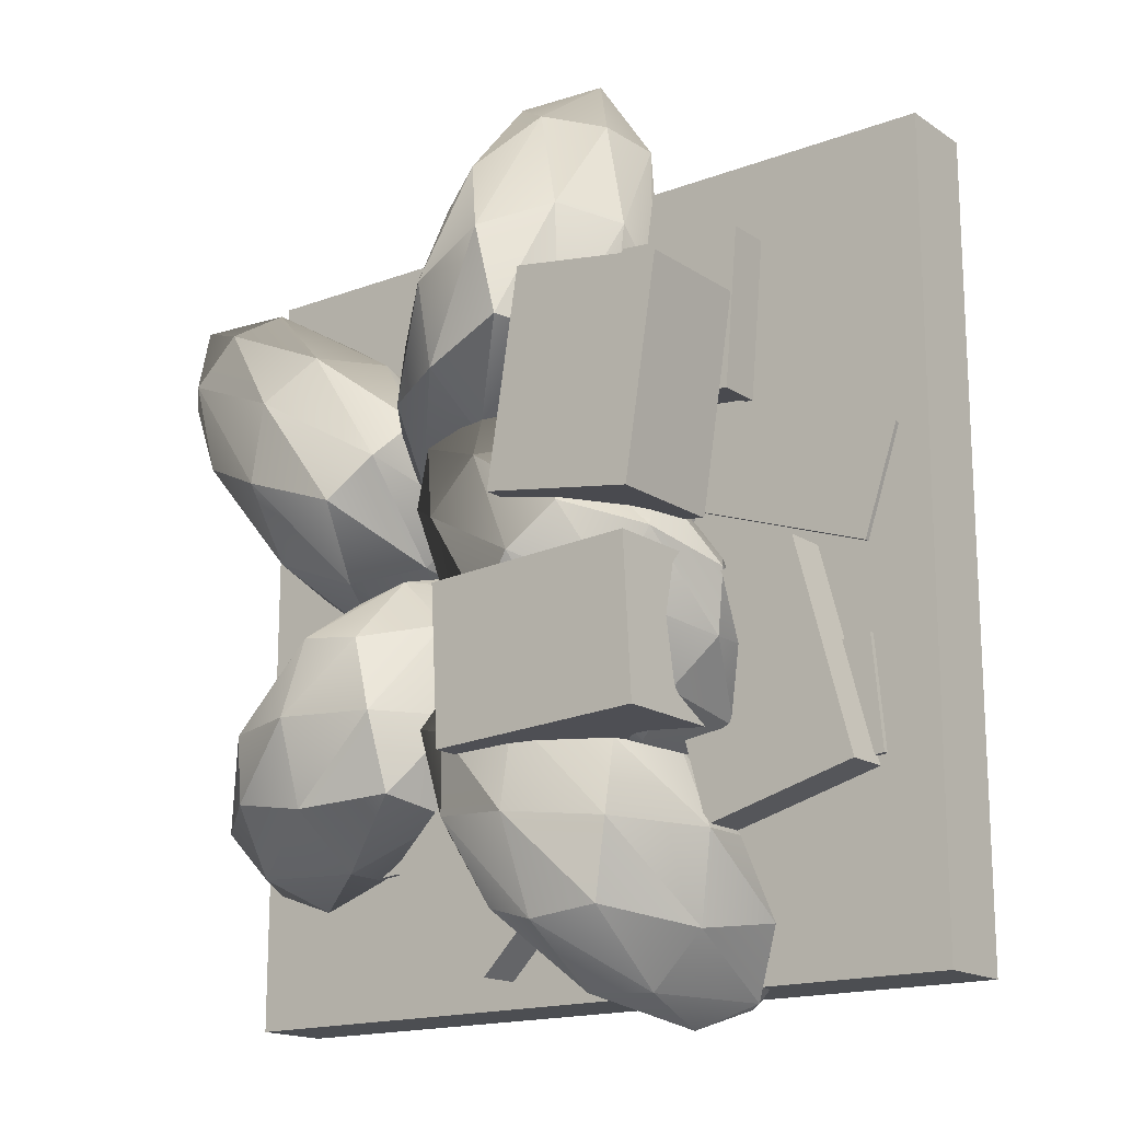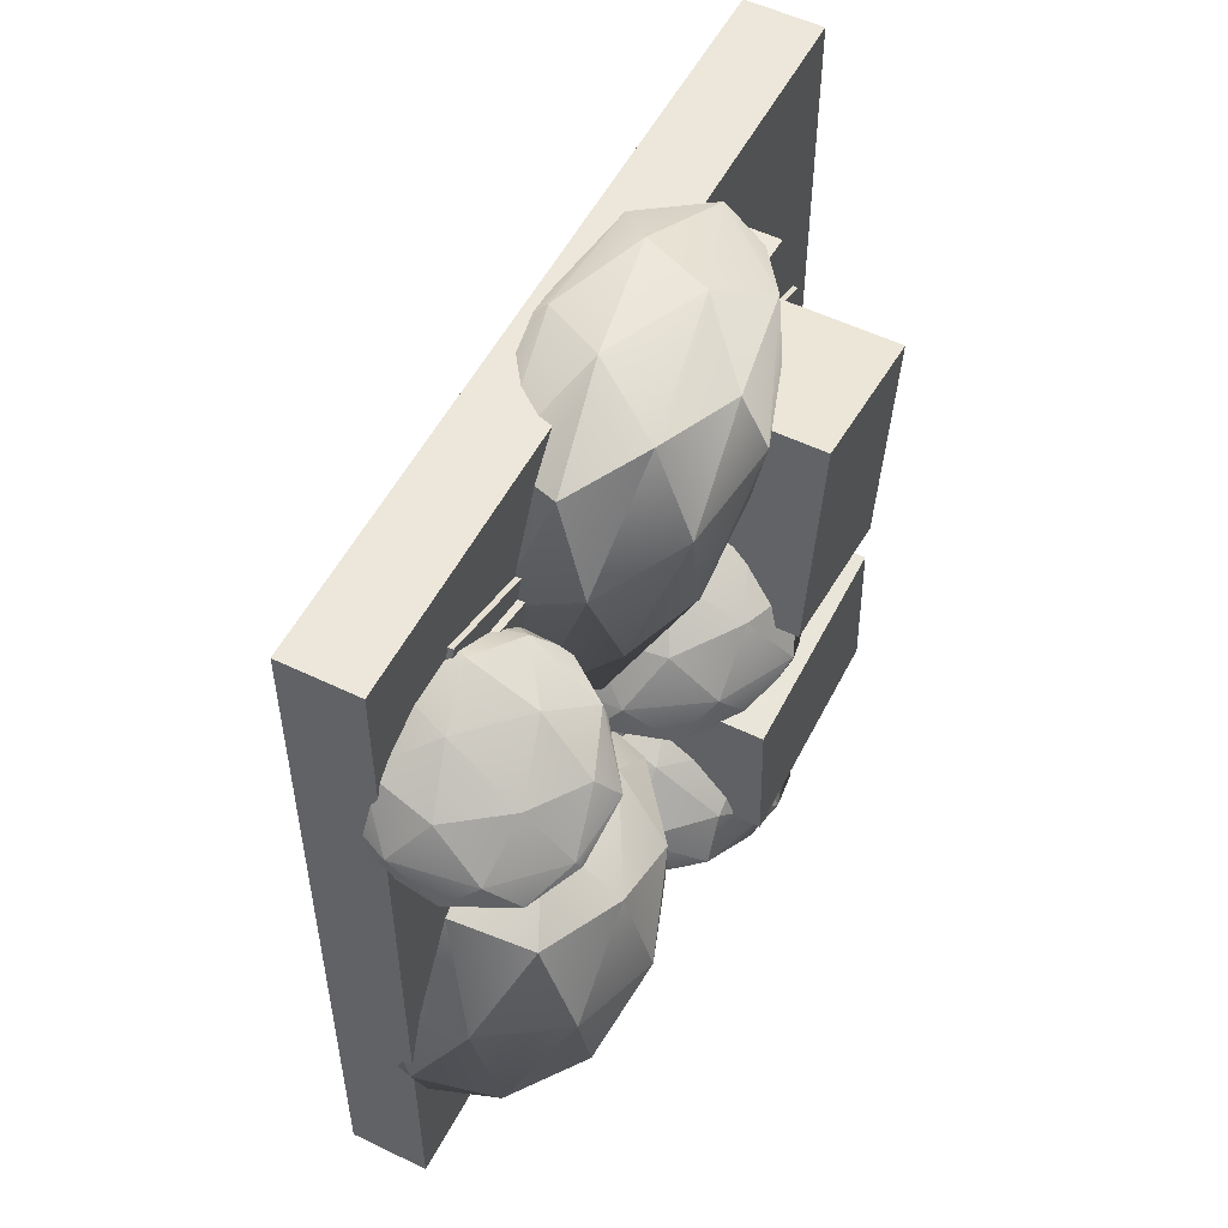
<metadata>
{"format":"obj","ext":"obj","renderer":"f3d","projection":"perspective","resolution":1024,"background":"white","views":[{"elev":-16.7,"azim":-142.7,"up":"+Z"},{"elev":54.0,"azim":117.2,"up":"+Z"}]}
</metadata>
<code>
v 0.3902 0.2051 -0.05977
v 0.4061 0.1 -0.04393
v 0.2974 0.1618 0.0242
v 0.4758 0.2 -0.2602
v 0.4742 0.1618 -0.1526
v 0.4077 0.2618 -0.1516
v 0.3929 0.2701 -0.2429
v 0.2054 0.1 0.05614
v 0.1898 0.2 0.02579
v 0.1923 -0.0618 -0.1484
v 0.3016 -0.0618 -0.2577
v 0.2098 -0.005146 -0.2402
v 0.2984 0.2618 -0.04234
v 0.3 0.3 -0.15
v 0.1898 -8.941e-08 0.02579
v 0.2984 -0.0618 -0.04234
v 0.2071 -0.07013 -0.05706
v 0.4758 5.96e-08 -0.2602
v 0.4742 0.0382 -0.1526
v 0.5061 0.1 -0.2446
v 0.3929 -0.07013 -0.2429
v 0.4102 8.941e-08 -0.3258
v 0.1232 0.1 0.02678
v 0.1242 -5.96e-08 -0.03976
v 0.09386 0.1 -0.05539
v 0.3016 0.2618 -0.2577
v 0.1923 0.2618 -0.1484
v 0.2098 0.2051 -0.2402
v 0.3946 0.1 -0.3561
v 0.4768 0.1 -0.3268
v 0.1939 0.1 -0.2561
v 0.1258 0.1618 -0.1474
v 0.4077 -0.0618 -0.1516
v 0.3 -0.1 -0.15
v 0.3902 -0.005146 -0.05977
v 0.2974 0.0382 0.0242
v 0.3026 0.0382 -0.3242
v 0.3026 0.1618 -0.3242
v 0.1258 0.0382 -0.1474
v 0.4102 0.2 -0.3258
v 0.2071 0.2701 -0.05706
v 0.1242 0.2 -0.03976
f 3 2 1
f 6 5 4
f 7 6 4
f 9 8 3
f 12 11 10
f 14 13 6
f 17 16 15
f 20 19 18
f 11 22 21
f 25 24 23
f 28 27 26
f 30 22 29
f 32 28 31
f 32 27 28
f 34 33 16
f 2 19 5
f 36 16 35
f 30 18 22
f 38 29 37
f 37 22 11
f 18 21 22
f 9 23 8
f 21 33 34
f 31 38 37
f 39 12 10
f 36 35 2
f 20 18 30
f 8 15 36
f 23 24 15
f 39 10 24
f 28 38 31
f 32 31 39
f 10 17 24
f 31 37 12
f 33 35 16
f 7 4 40
f 26 7 40
f 2 5 1
f 35 19 2
f 27 42 41
f 40 30 29
f 24 17 15
f 26 14 7
f 42 32 25
f 8 36 3
f 11 34 10
f 39 31 12
f 42 25 23
f 28 26 38
f 41 13 14
f 19 20 5
f 34 16 17
f 27 32 42
f 14 6 7
f 19 33 18
f 12 37 11
f 1 5 6
f 23 15 8
f 11 21 34
f 21 18 33
f 4 20 30
f 25 32 39
f 13 9 3
f 27 41 14
f 36 2 3
f 36 15 16
f 40 29 38
f 42 23 9
f 13 1 6
f 27 14 26
f 41 9 13
f 29 22 37
f 35 33 19
f 10 34 17
f 4 30 40
f 26 40 38
f 25 39 24
f 3 1 13
f 41 42 9
f 4 5 20
v 0.1305 0.2289 0.1805
v 0.1621 0.15 0.2121
v 0.06859 0.1964 0.2247
v 0.1014 0.225 -0.02026
v 0.1747 0.1964 0.1186
v 0.08884 0.2714 0.07329
v 0.005762 0.2776 -0.05576
v -0.0287 0.15 0.2017
v -0.07026 0.225 0.1514
v -0.1888 0.02865 -0.07329
v -0.1233 0.02865 -0.1388
v -0.2305 0.07114 -0.1805
v 0.02329 0.2714 0.1388
v -0.05 0.3 1.072e-15
v -0.07026 0.075 0.1514
v 0.02329 0.02865 0.1388
v -0.1058 0.0224 0.05576
v 0.1014 0.075 -0.02026
v 0.1747 0.1036 0.1186
v 0.1517 0.15 0.0213
v 0.005762 0.0224 -0.05576
v -0.02974 0.075 -0.1514
v -0.1561 0.15 0.1061
v -0.2014 0.075 0.02026
v -0.2517 0.15 -0.0213
v -0.1233 0.2714 -0.1388
v -0.1888 0.2714 -0.07329
v -0.2305 0.2289 -0.1805
v -0.0713 0.15 -0.2017
v 0.05607 0.15 -0.1061
v -0.2621 0.15 -0.2121
v -0.2747 0.1964 -0.1186
v 0.08884 0.02865 0.07329
v -0.05 5.771e-31 1.072e-15
v 0.1305 0.07114 0.1805
v 0.06859 0.1036 0.2247
v -0.1686 0.1036 -0.2247
v -0.1686 0.1964 -0.2247
v -0.2747 0.1036 -0.1186
v -0.02974 0.225 -0.1514
v -0.1058 0.2776 0.05576
v -0.2014 0.225 0.02026
f 45 44 43
f 48 47 46
f 49 48 46
f 51 50 45
f 54 53 52
f 56 55 48
f 59 58 57
f 62 61 60
f 53 64 63
f 67 66 65
f 70 69 68
f 72 64 71
f 74 70 73
f 74 69 70
f 76 75 58
f 44 61 47
f 78 58 77
f 72 60 64
f 80 71 79
f 79 64 53
f 60 63 64
f 51 65 50
f 63 75 76
f 73 80 79
f 81 54 52
f 78 77 44
f 62 60 72
f 50 57 78
f 65 66 57
f 81 52 66
f 70 80 73
f 74 73 81
f 52 59 66
f 73 79 54
f 75 77 58
f 49 46 82
f 68 49 82
f 44 47 43
f 77 61 44
f 69 84 83
f 82 72 71
f 66 59 57
f 68 56 49
f 84 74 67
f 50 78 45
f 53 76 52
f 81 73 54
f 84 67 65
f 70 68 80
f 83 55 56
f 61 62 47
f 76 58 59
f 69 74 84
f 56 48 49
f 61 75 60
f 54 79 53
f 43 47 48
f 65 57 50
f 53 63 76
f 63 60 75
f 46 62 72
f 67 74 81
f 55 51 45
f 69 83 56
f 78 44 45
f 78 57 58
f 82 71 80
f 84 65 51
f 55 43 48
f 69 56 68
f 83 51 55
f 71 64 79
f 77 75 61
f 52 76 59
f 46 72 82
f 68 82 80
f 67 81 66
f 45 43 55
f 83 84 51
f 46 47 62
v 0.4158 0.2894 0.3805
v 0.4939 0.2561 0.4121
v 0.395 0.2227 0.4247
v 0.3979 0.2661 0.1797
v 0.47 0.2977 0.3186
v 0.3563 0.2901 0.2733
v 0.2931 0.2357 0.1442
v 0.359 0.1211 0.4017
v 0.2766 0.1448 0.3514
v 0.3316 -0.07792 0.1267
v 0.3779 -0.03157 0.06116
v 0.2721 -0.07729 0.01955
v 0.3099 0.2437 0.3388
v 0.2379 0.2121 0.2
v 0.3826 0.03871 0.3514
v 0.4816 0.07208 0.3388
v 0.3947 -0.02359 0.2558
v 0.504 0.1601 0.1797
v 0.5356 0.2321 0.3186
v 0.4866 0.2487 0.2213
v 0.4736 0.05527 0.1442
v 0.4113 0.06736 0.04864
v 0.2689 0.03107 0.3061
v 0.2899 -0.054 0.2203
v 0.2013 -0.03659 0.1787
v 0.2063 0.1401 0.06116
v 0.1599 0.0937 0.1267
v 0.1606 0.03423 0.01955
v 0.3289 0.09101 -0.00175
v 0.4189 0.1811 0.09393
v 0.1939 -0.04393 -0.01213
v 0.1523 -0.02001 0.08141
v 0.5279 0.1184 0.2733
v 0.45 -1.083e-16 0.2
v 0.5273 0.1779 0.3805
v 0.4606 0.1571 0.4247
v 0.2929 -0.01056 -0.02465
v 0.2273 0.05499 -0.02465
v 0.2179 -0.08556 0.08141
v 0.3052 0.1734 0.04864
v 0.2143 0.1569 0.2558
v 0.1839 0.05207 0.2203
f 87 86 85
f 90 89 88
f 91 90 88
f 93 92 87
f 96 95 94
f 98 97 90
f 101 100 99
f 104 103 102
f 95 106 105
f 109 108 107
f 112 111 110
f 114 106 113
f 116 112 115
f 116 111 112
f 118 117 100
f 86 103 89
f 120 100 119
f 114 102 106
f 122 113 121
f 121 106 95
f 102 105 106
f 93 107 92
f 105 117 118
f 115 122 121
f 123 96 94
f 120 119 86
f 104 102 114
f 92 99 120
f 107 108 99
f 123 94 108
f 112 122 115
f 116 115 123
f 94 101 108
f 115 121 96
f 117 119 100
f 91 88 124
f 110 91 124
f 86 89 85
f 119 103 86
f 111 126 125
f 124 114 113
f 108 101 99
f 110 98 91
f 126 116 109
f 92 120 87
f 95 118 94
f 123 115 96
f 126 109 107
f 112 110 122
f 125 97 98
f 103 104 89
f 118 100 101
f 111 116 126
f 98 90 91
f 103 117 102
f 96 121 95
f 85 89 90
f 107 99 92
f 95 105 118
f 105 102 117
f 88 104 114
f 109 116 123
f 97 93 87
f 111 125 98
f 120 86 87
f 120 99 100
f 124 113 122
f 126 107 93
f 97 85 90
f 111 98 110
f 125 93 97
f 113 106 121
f 119 117 103
f 94 118 101
f 88 114 124
f 110 124 122
f 109 123 108
f 87 85 97
f 125 126 93
f 88 89 104
v 0.1923 0.1 -0.1814
v 0.1682 0.1 -0.09393
v 0.1605 0.2 -0.1672
v 0.07465 -0.0618 -0.2935
v 0.1605 2.235e-08 -0.1672
v 0.1479 0.0382 -0.2858
v 0.04629 -0.005146 -0.3963
v 0.06759 0.2701 -0.1945
v 0.07465 0.2618 -0.2935
v -0.2358 0.1618 -0.3263
v -0.2358 0.0382 -0.3263
v -0.2801 0.1 -0.4308
v 0.1479 0.1618 -0.2858
v 0.06213 0.1 -0.4121
v -0.03141 0.2618 -0.1875
v -0.02368 0.1618 -0.1142
v -0.1342 0.2051 -0.2158
v -0.03141 -0.0618 -0.1875
v 0.09491 7.451e-09 -0.1017
v 0.06759 -0.07013 -0.1945
v -0.1342 -0.005146 -0.2158
v -0.1625 -0.0618 -0.3186
v -0.04393 0.3 -0.3061
v -0.1625 0.2618 -0.3186
v -0.1555 0.2701 -0.4176
v -0.06419 0.0382 -0.4979
v -0.06419 0.1618 -0.4979
v -0.1686 0.1 -0.5423
v -0.1555 -0.07013 -0.4176
v -0.04393 -0.1 -0.3061
v -0.2561 0.1 -0.5182
v -0.1828 0.2 -0.5105
v -0.02368 0.0382 -0.1142
v -0.15 0.1 -0.2
v 0.08075 0.1 -0.06985
v 0.09491 0.2 -0.1017
v -0.2483 7.451e-09 -0.4449
v -0.1828 2.235e-08 -0.5105
v -0.2483 0.2 -0.4449
v -0.05645 -0.0618 -0.4247
v 0.04629 0.2051 -0.3963
v -0.05645 0.2618 -0.4247
f 129 128 127
f 132 131 130
f 133 132 130
f 135 134 129
f 138 137 136
f 140 139 132
f 143 142 141
f 146 145 144
f 137 148 147
f 151 150 149
f 154 153 152
f 156 148 155
f 158 154 157
f 158 153 154
f 160 159 142
f 128 145 131
f 162 142 161
f 156 144 148
f 164 155 163
f 163 148 137
f 144 147 148
f 135 149 134
f 147 159 160
f 157 164 163
f 165 138 136
f 162 161 128
f 146 144 156
f 134 141 162
f 149 150 141
f 165 136 150
f 154 164 157
f 158 157 165
f 136 143 150
f 157 163 138
f 159 161 142
f 133 130 166
f 152 133 166
f 128 131 127
f 161 145 128
f 153 168 167
f 166 156 155
f 150 143 141
f 152 140 133
f 168 158 151
f 134 162 129
f 137 160 136
f 165 157 138
f 168 151 149
f 154 152 164
f 167 139 140
f 145 146 131
f 160 142 143
f 153 158 168
f 140 132 133
f 145 159 144
f 138 163 137
f 127 131 132
f 149 141 134
f 137 147 160
f 147 144 159
f 130 146 156
f 151 158 165
f 139 135 129
f 153 167 140
f 162 128 129
f 162 141 142
f 166 155 164
f 168 149 135
f 139 127 132
f 153 140 152
f 167 135 139
f 155 148 163
f 161 159 145
f 136 160 143
f 130 156 166
f 152 166 164
f 151 165 150
f 129 127 139
f 167 168 135
f 130 131 146
v -0.01577 0.1229 0.6323
v -0.09393 0.1689 0.6311
v 0.00499 0.2014 0.6163
v 0.00207 -0.002505 0.4739
v -0.07001 0.07335 0.5944
v 0.0437 0.04673 0.5569
v 0.1069 -0.00611 0.4273
v 0.04101 0.257 0.5283
v 0.1234 0.2047 0.5094
v 0.06843 0.2033 0.1931
v 0.02208 0.1241 0.1795
v 0.1279 0.1271 0.1177
v 0.09005 0.1259 0.5705
v 0.1621 0.05 0.45
v 0.01736 0.2797 0.4344
v -0.08157 0.2472 0.4491
v 0.005271 0.2561 0.3227
v -0.104 0.0725 0.3989
v -0.1356 0.1197 0.548
v -0.08659 0.03919 0.4909
v -0.07359 0.1215 0.2997
v -0.01129 0.04534 0.2406
v 0.1311 0.253 0.397
v 0.1101 0.2525 0.2761
v 0.1987 0.2108 0.2591
v 0.1937 0.002792 0.3009
v 0.2401 0.08192 0.3144
v 0.2394 0.0482 0.1966
v 0.07113 -0.007009 0.2217
v -0.01893 -0.003033 0.353
v 0.2061 0.08107 0.1189
v 0.2477 0.1303 0.202
v -0.1279 0.1681 0.4356
v -0.05 0.2 0.3
v -0.1273 0.2018 0.5534
v -0.06056 0.2477 0.57
v 0.1071 0.04862 0.1337
v 0.1727 0.002264 0.18
v 0.1821 0.1766 0.1556
v 0.09478 -0.02966 0.3156
v 0.1857 0.1285 0.4503
v 0.2161 0.1775 0.3511
f 171 170 169
f 174 173 172
f 175 174 172
f 177 176 171
f 180 179 178
f 182 181 174
f 185 184 183
f 188 187 186
f 179 190 189
f 193 192 191
f 196 195 194
f 198 190 197
f 200 196 199
f 200 195 196
f 202 201 184
f 170 187 173
f 204 184 203
f 198 186 190
f 206 197 205
f 205 190 179
f 186 189 190
f 177 191 176
f 189 201 202
f 199 206 205
f 207 180 178
f 204 203 170
f 188 186 198
f 176 183 204
f 191 192 183
f 207 178 192
f 196 206 199
f 200 199 207
f 178 185 192
f 199 205 180
f 201 203 184
f 175 172 208
f 194 175 208
f 170 173 169
f 203 187 170
f 195 210 209
f 208 198 197
f 192 185 183
f 194 182 175
f 210 200 193
f 176 204 171
f 179 202 178
f 207 199 180
f 210 193 191
f 196 194 206
f 209 181 182
f 187 188 173
f 202 184 185
f 195 200 210
f 182 174 175
f 187 201 186
f 180 205 179
f 169 173 174
f 191 183 176
f 179 189 202
f 189 186 201
f 172 188 198
f 193 200 207
f 181 177 171
f 195 209 182
f 204 170 171
f 204 183 184
f 208 197 206
f 210 191 177
f 181 169 174
f 195 182 194
f 209 177 181
f 197 190 205
f 203 201 187
f 178 202 185
f 172 198 208
f 194 208 206
f 193 207 192
f 171 169 181
f 209 210 177
f 172 173 188
v 0.4222 0 0.1704
v 0.2778 0 0.1317
v 0.3691 0 0.3685
v 0.2247 0 0.3298
v 0.4222 0.1153 0.1704
v 0.3691 0.1153 0.3685
v 0.2778 0.1153 0.1317
v 0.2247 0.1153 0.3298
v -0.1491 0.1558 -0.0147
v -0.2256 0.1558 -0.01069
v 0.05104 0.1558 -0.02519
v 0.05104 0.3117 -0.02519
v -0.2256 0.3117 -0.01069
v -0.2362 0.1558 -0.2124
v -0.2362 0.3117 -0.2124
v -0.2269 0.1558 -0.03489
v 0.04047 0.3117 -0.2269
v -0.1975 0.1558 -0.2145
v -0.05315 0.1558 -0.222
v 0.04047 0.1558 -0.2269
v 0.04537 0.1558 -0.1336
v 0.04768 0.1558 -0.08932
v -0.04689 0.1558 0.1713
v -0.1993 0.1558 0.1097
v -0.0534 0.1558 0.2124
v -0.2551 0.1558 0.1948
v -0.2306 0.1558 0.03957
v -0.1746 0.1558 0.04843
v -0.03103 0.3117 0.07117
v -0.03103 0.1558 0.07117
v -0.07437 0.3117 0.3448
v -0.07437 0.1558 0.3448
v -0.2306 0.3117 0.03957
v -0.2739 0.3117 0.3132
v -0.2739 0.1558 0.3132
v -0.2655 0.1558 0.1939
v -0.2831 0.1558 0.3951
v -0.007066 0.1558 0.4193
v 0.01054 0.1558 0.218
v 0.01054 1.805e-16 0.218
v -0.007066 1.805e-16 0.4193
v -0.2655 1.805e-16 0.1939
v -0.2831 1.805e-16 0.3951
v 0.1342 0 -0.08479
v 0.2637 0 -0.1595
v 0.1342 0.1153 -0.08479
v 0.2637 0.1153 -0.1595
v 0.3662 0.1153 0.01802
v 0.3662 0 0.01802
v 0.2367 0 0.09277
v 0.2367 0.1153 0.09277
v 0.09175 0.1558 -0.07152
v -0.01204 0.1558 0.1854
v -0.09556 0 -0.1472
v 0.09175 0 -0.07152
v -0.09556 0.1558 -0.1472
v -0.01204 0 0.1854
v -0.1993 0 0.1097
v 0.2363 0 -0.3244
v 0.04035 0 -0.1285
v 0.2363 0.1558 -0.3244
v 0.04035 0.1558 -0.1285
v 0.09341 0.1558 -0.4673
v -0.1025 0.1558 -0.2714
v 0.09341 0 -0.4673
v -0.1025 0 -0.2714
v -0.2263 0.1558 -0.3219
v -0.4214 0.1558 -0.2696
v -0.3497 0.1558 -0.001982
v -0.1546 0 -0.05427
v -0.3497 0 -0.001982
v -0.1546 0.1558 -0.05427
v -0.2263 0 -0.3219
v -0.4214 0 -0.2696
f 213 212 211
f 212 213 214
f 216 211 215
f 211 216 213
f 217 216 215
f 216 217 218
f 214 217 212
f 217 214 218
f 216 214 213
f 214 216 218
f 217 211 212
f 211 217 215
f 221 220 219
f 220 221 222
f 220 222 223
f 226 225 224
f 225 226 223
f 223 226 220
f 227 223 222
f 223 227 225
f 224 229 228
f 229 224 230
f 230 224 225
f 230 225 227
f 222 230 227
f 230 222 231
f 231 222 232
f 232 222 221
f 235 234 233
f 234 235 236
f 234 236 237
f 237 238 234
f 241 240 239
f 240 241 233
f 233 241 235
f 235 241 242
f 243 241 239
f 241 243 244
f 241 245 242
f 245 241 244
f 236 243 237
f 243 236 244
f 244 236 245
f 243 238 237
f 239 238 243
f 238 239 240
f 246 245 236
f 245 246 247
f 247 242 245
f 248 242 247
f 248 235 242
f 235 248 249
f 248 250 249
f 250 248 251
f 251 252 250
f 252 251 253
f 253 246 252
f 246 253 247
f 248 253 251
f 253 248 247
f 246 250 252
f 250 246 236
f 235 250 236
f 250 235 249
f 256 255 254
f 255 256 257
f 258 255 257
f 255 258 259
f 258 260 259
f 260 258 261
f 260 255 259
f 255 260 254
f 260 256 254
f 256 260 261
f 257 261 258
f 261 257 256
f 232 221 262
f 221 263 262
f 263 221 240
f 240 221 219
f 240 219 238
f 233 263 240
f 266 265 264
f 265 266 262
f 262 266 232
f 263 268 267
f 268 263 234
f 234 263 233
f 267 264 265
f 264 267 268
f 268 266 264
f 266 268 219
f 219 268 238
f 238 268 234
f 263 265 262
f 265 263 267
f 271 270 269
f 270 271 272
f 272 271 231
f 273 231 271
f 231 273 230
f 230 273 274
f 230 274 229
f 270 275 269
f 275 270 276
f 271 275 273
f 275 271 269
f 274 275 276
f 275 274 273
f 270 274 276
f 274 270 229
f 229 270 272
f 277 224 228
f 224 277 278
f 224 278 279
f 279 226 224
f 282 281 280
f 281 282 279
f 279 282 226
f 281 283 280
f 283 281 284
f 228 283 277
f 283 228 280
f 280 228 282
f 278 283 284
f 283 278 277
f 281 278 284
f 278 281 279
f 220 282 219
f 282 220 226
f 282 266 219
f 228 266 282
f 229 266 228
f 272 266 229
f 272 232 266
f 232 272 231
v -0.4308 0.05332 -0.2567
v -0.4308 0.1066 -0.2567
v -0.4306 0.05332 -0.2549
v -0.4184 0.1066 -0.1172
v -0.4184 0.05332 -0.1172
v 0.4427 0.05332 -0.1941
v 0.162 0.05332 -0.169
v 0.4427 0.1066 -0.1941
v -0.4059 0.05332 -0.1184
v 0.4303 0.1066 -0.3335
v 0.4303 0.05332 -0.3335
v 0.387 0.05332 -0.3297
v 0.387 0.05332 -0.2549
v -0.4003 0.05332 -0.2054
v -0.4775 0 -0.3949
v -0.4775 0.05332 -0.3949
v -0.4775 0 -0.2549
v -0.4775 0.05332 -0.2549
v 0.387 0 -0.3949
v 0.387 0.05332 -0.3949
v 0.387 0 -0.2549
v 0.4017 0.1066 0.2693
v 0.3566 0.1066 0.4018
v -0.4167 0.1066 -0.009328
v -0.4618 0.1066 0.1232
v -0.4167 0.05332 -0.009328
v -0.4618 0.05332 0.1232
v -0.2442 0.05332 0.04938
v 0.167 0.05332 0.1894
v 0.2588 0.05332 0.2206
v 0.4017 0.05332 0.2693
v -0.128 0.05332 0.2368
v -0.2674 0.05332 0.1894
v 0.3722 0.05332 0.356
v 0.3566 0.05332 0.4018
v 0.2385 0.05332 0.3616
v -0.3904 0.05332 0.1475
v 0.4624 0 -0.1496
v -0.4003 0 -0.2054
v 0.4534 0 -0.009907
v -0.4093 0 -0.06569
v 0.4534 0.05332 -0.009907
v -0.4093 0.05332 -0.06569
v 0.4624 0.05332 -0.1496
v 0.4324 0 0.3535
v 0.4266 0 0.2136
v -0.4313 0 0.3897
v -0.4372 0 0.2498
v 0.4266 0.05332 0.2136
v 0.4324 0.05332 0.3535
v -0.4372 0.05332 0.2498
v -0.4313 0.05332 0.3897
v 0.4741 0 0.1894
v -0.3904 0 0.1894
v 0.4741 0.05332 0.1894
v -0.3904 0.05332 0.1894
v 0.4741 0 0.04938
v -0.3904 0 0.04938
v -0.3904 0.05332 0.04938
v 0.4741 0.05332 0.04938
f 287 286 285
f 286 287 288
f 288 287 289
f 292 291 290
f 291 292 293
f 293 292 289
f 289 292 288
f 294 288 292
f 288 294 286
f 292 295 294
f 295 292 290
f 286 296 285
f 296 286 295
f 295 286 294
f 290 297 295
f 297 290 291
f 297 291 287
f 287 291 298
f 287 298 293
f 287 293 289
f 296 295 297
f 301 300 299
f 300 301 302
f 300 303 299
f 303 300 304
f 296 303 304
f 303 296 305
f 305 296 297
f 300 296 304
f 296 300 285
f 302 285 300
f 285 302 287
f 297 301 305
f 301 297 287
f 302 301 287
f 301 303 305
f 303 301 299
f 308 307 306
f 307 308 309
f 311 308 310
f 308 311 309
f 308 312 310
f 312 308 313
f 313 308 314
f 314 308 315
f 315 308 306
f 316 313 314
f 313 316 317
f 307 315 306
f 315 307 318
f 318 307 319
f 307 320 319
f 320 307 316
f 316 307 317
f 317 307 321
f 321 307 311
f 311 307 309
f 324 323 322
f 323 324 325
f 326 325 324
f 325 326 327
f 326 322 328
f 322 326 324
f 298 322 323
f 322 298 291
f 328 322 291
f 325 298 323
f 298 325 293
f 293 325 327
f 291 326 328
f 326 291 327
f 327 291 293
f 331 330 329
f 330 331 332
f 334 330 333
f 330 334 329
f 314 315 333
f 318 333 315
f 333 318 334
f 331 335 332
f 335 331 336
f 335 330 332
f 330 335 316
f 314 330 316
f 330 314 333
f 334 331 329
f 331 334 318
f 320 331 318
f 331 320 336
f 320 318 319
f 316 336 320
f 336 316 335
f 339 338 337
f 338 339 313
f 317 338 313
f 338 317 340
f 338 341 337
f 341 338 342
f 338 343 342
f 343 338 321
f 321 338 340
f 343 341 342
f 341 343 312
f 344 341 312
f 339 341 344
f 341 339 337
f 312 339 344
f 339 312 313
f 340 317 321
f 311 343 321
f 343 311 310
f 310 312 343
v 0.5 0 0.5
v 0.5 0 -0.5
v -0.5 0 0.5
v -0.5 0 -0.5
v 0.5 0.1 -0.5
v 0.5 0.1 0.5
v -0.5 0.1 0.5
v -0.5 0.1 -0.5
f 347 346 345
f 346 347 348
f 350 346 349
f 346 350 345
f 350 347 345
f 347 350 351
f 347 352 348
f 352 347 351
f 352 346 348
f 346 352 349
f 352 350 349
f 350 352 351

</code>
